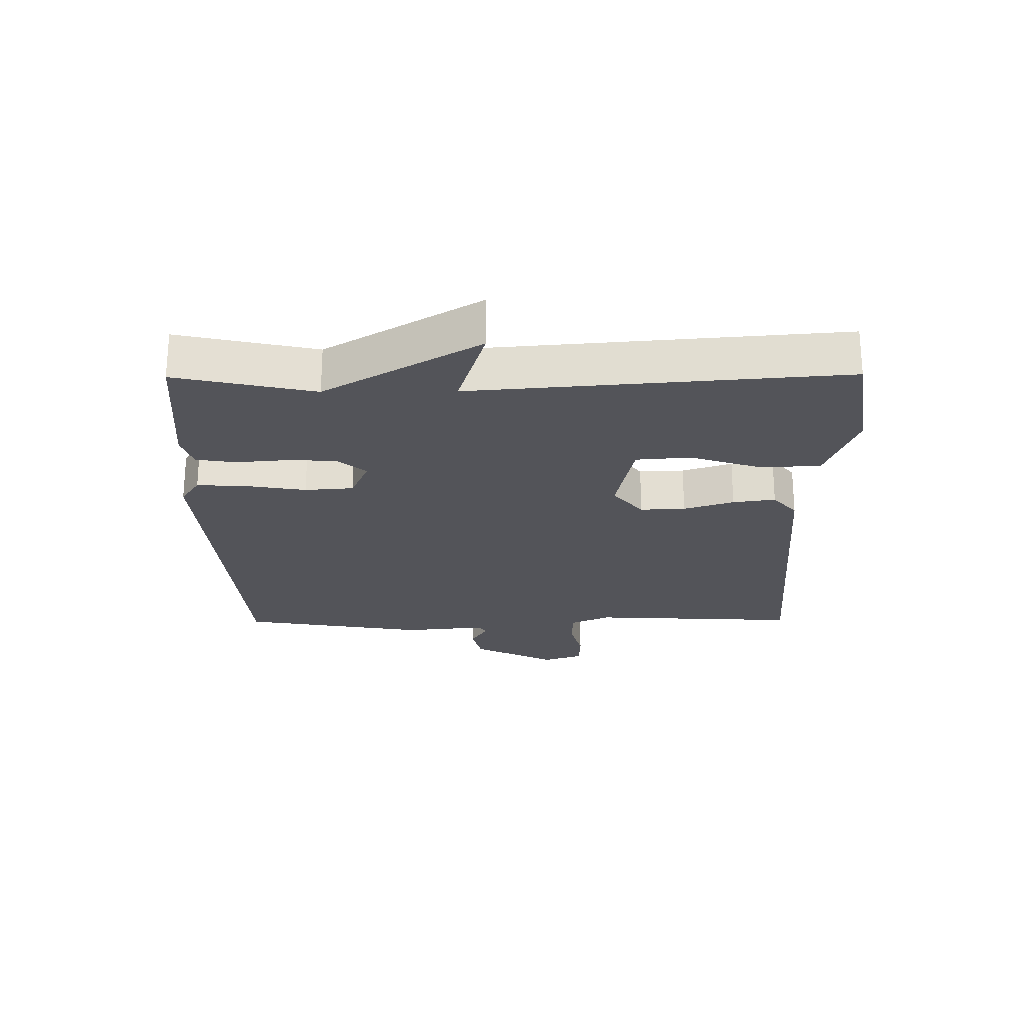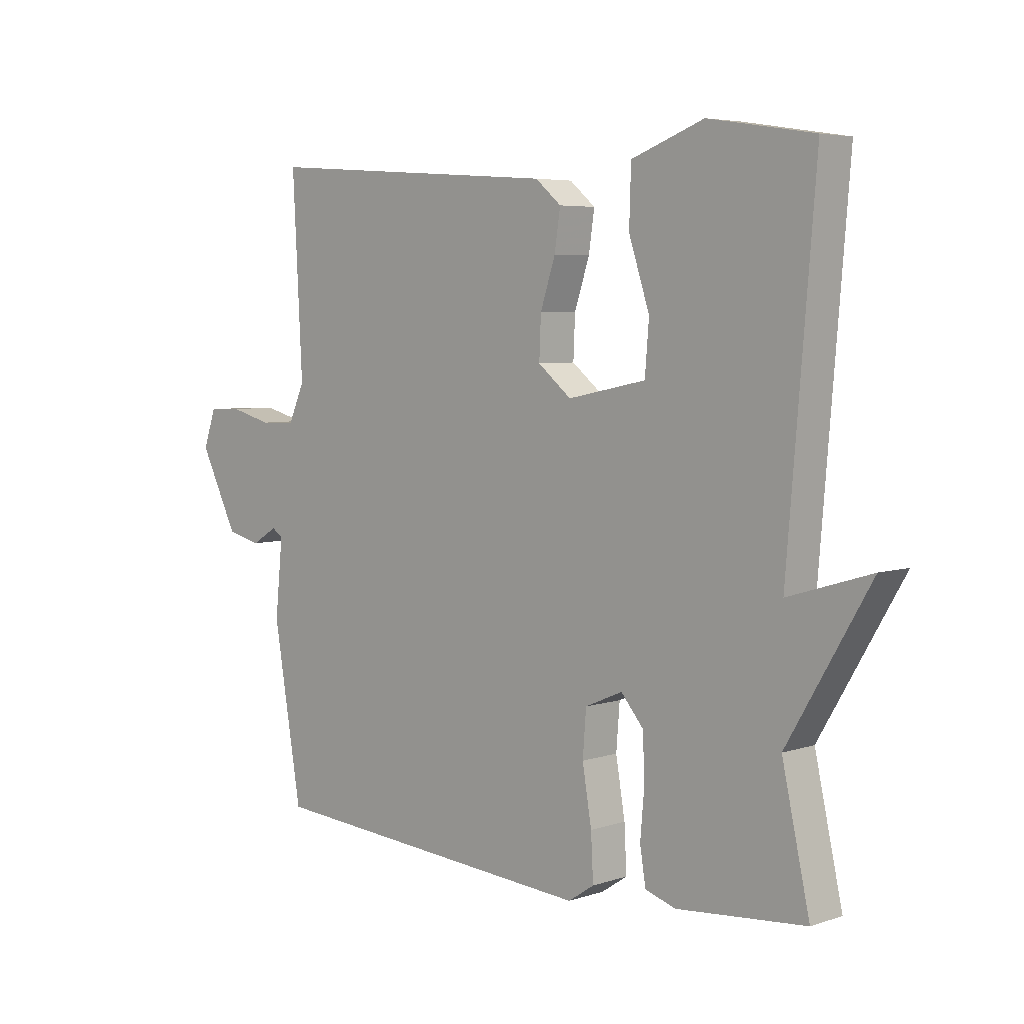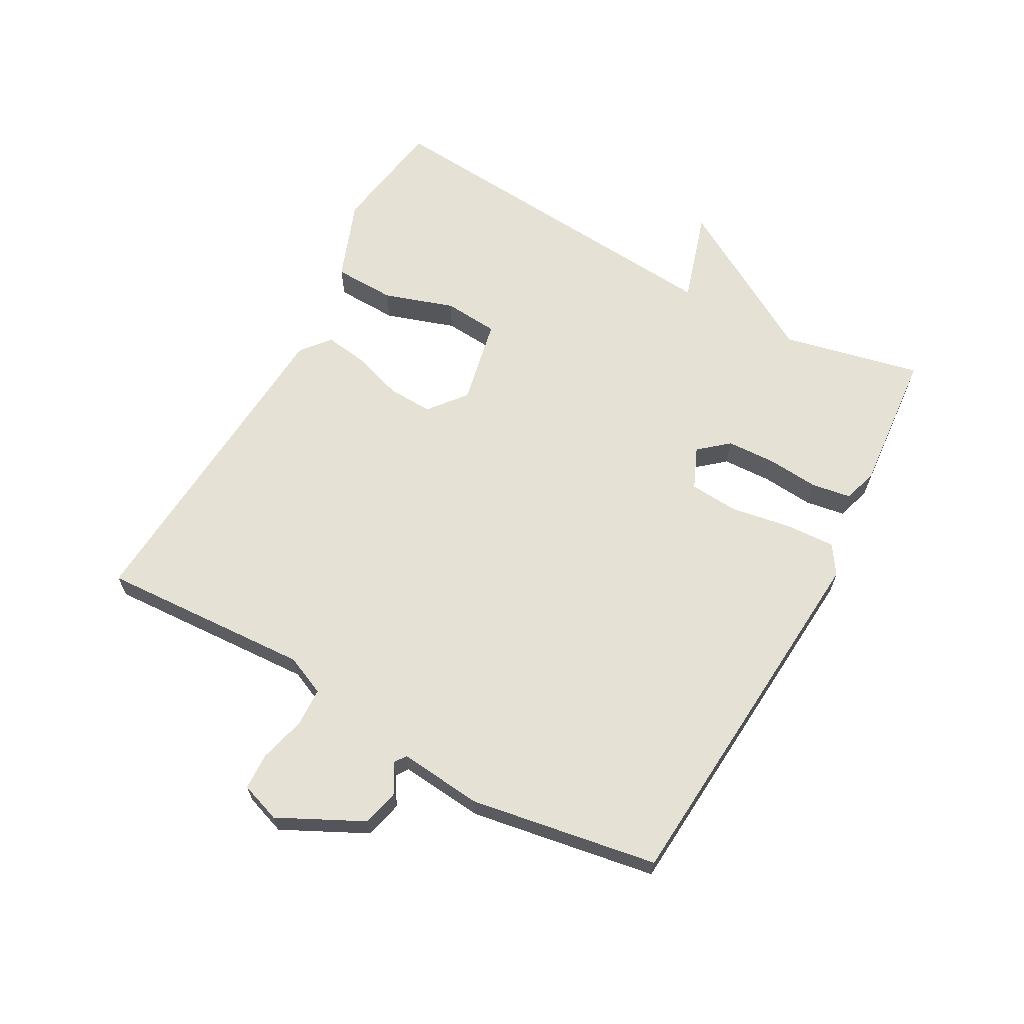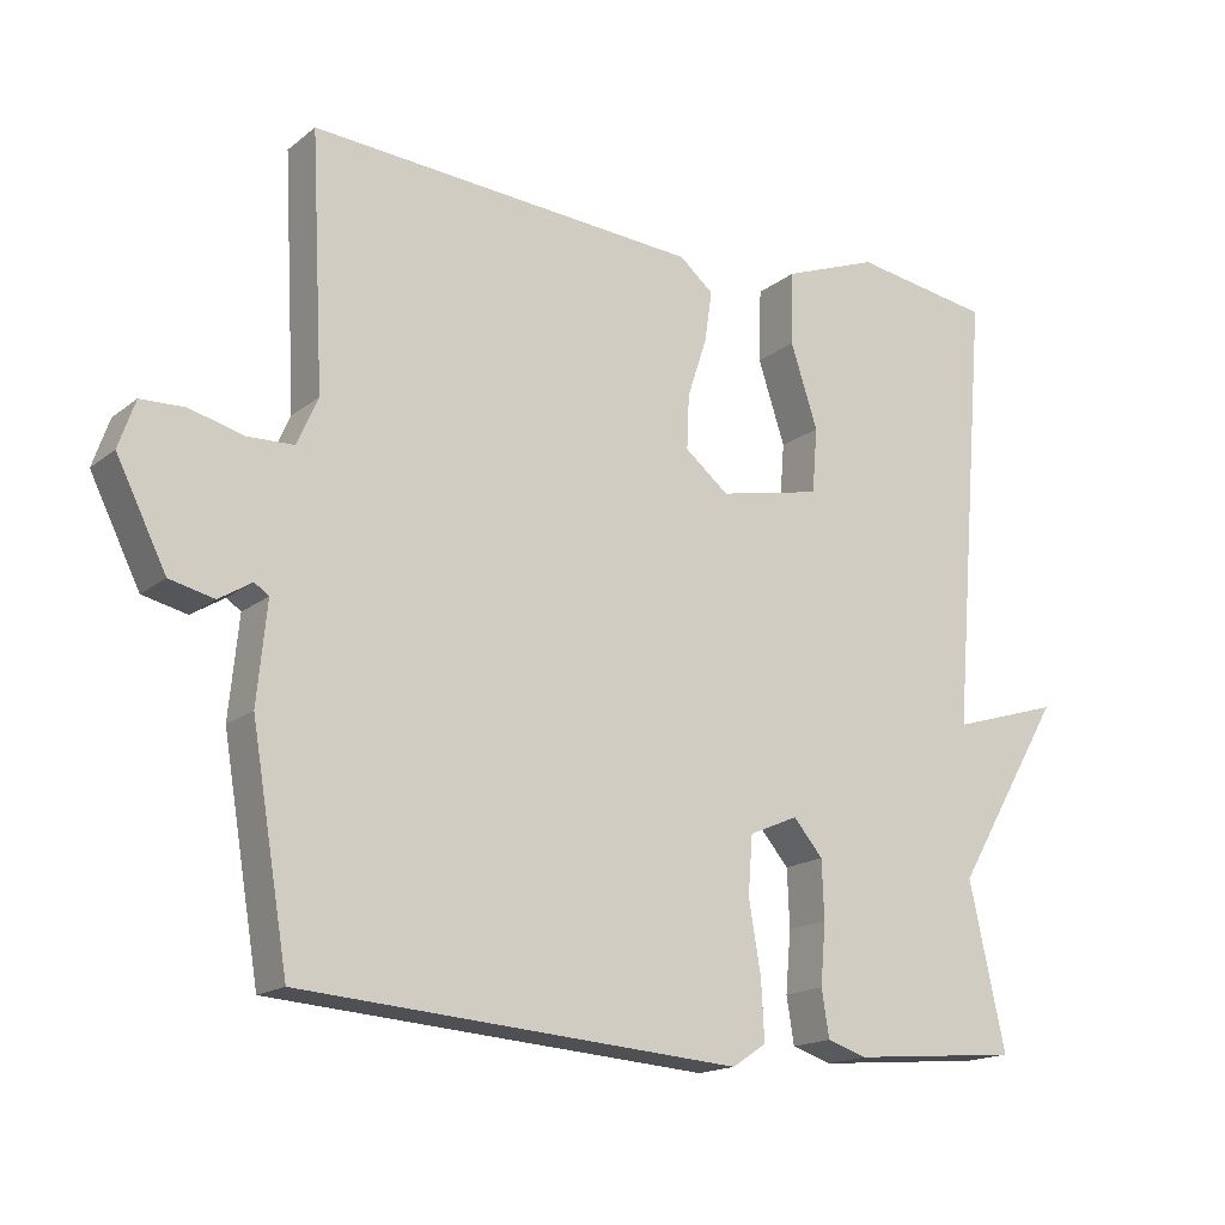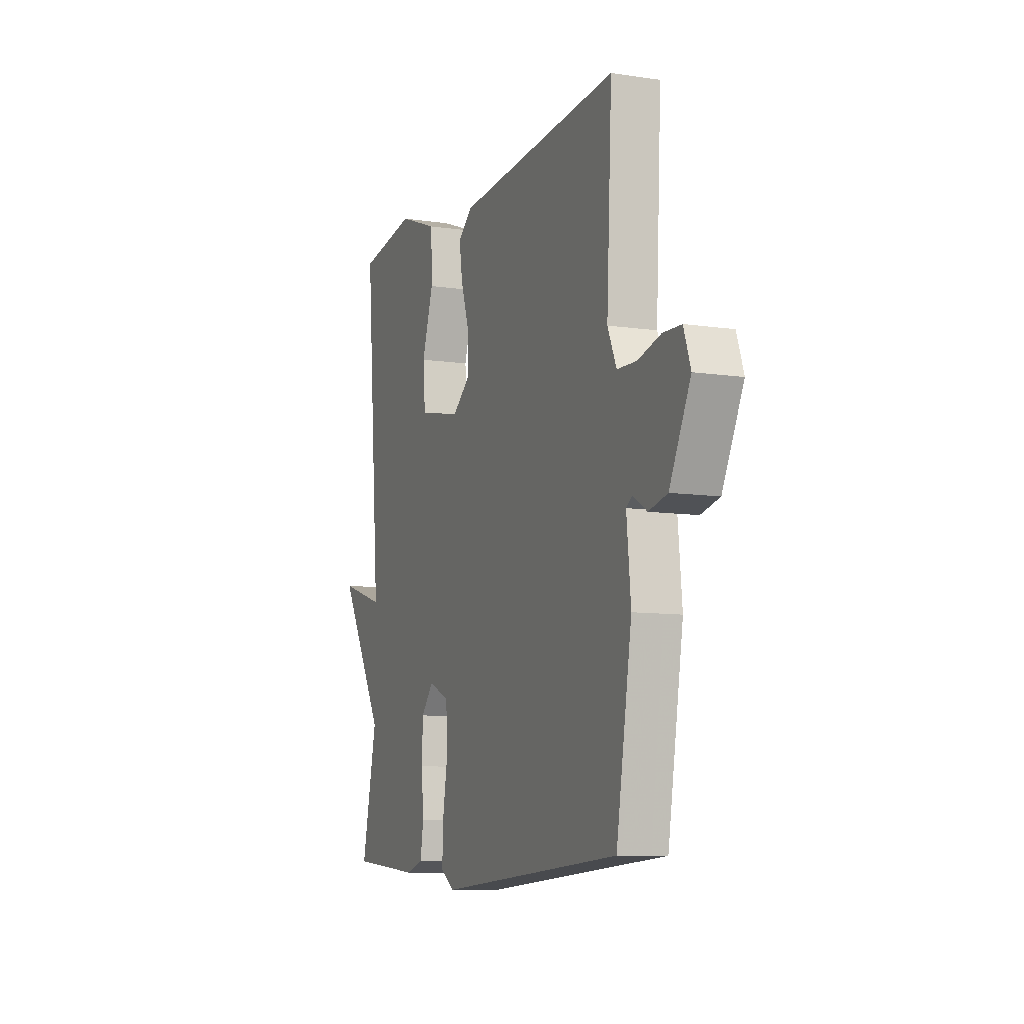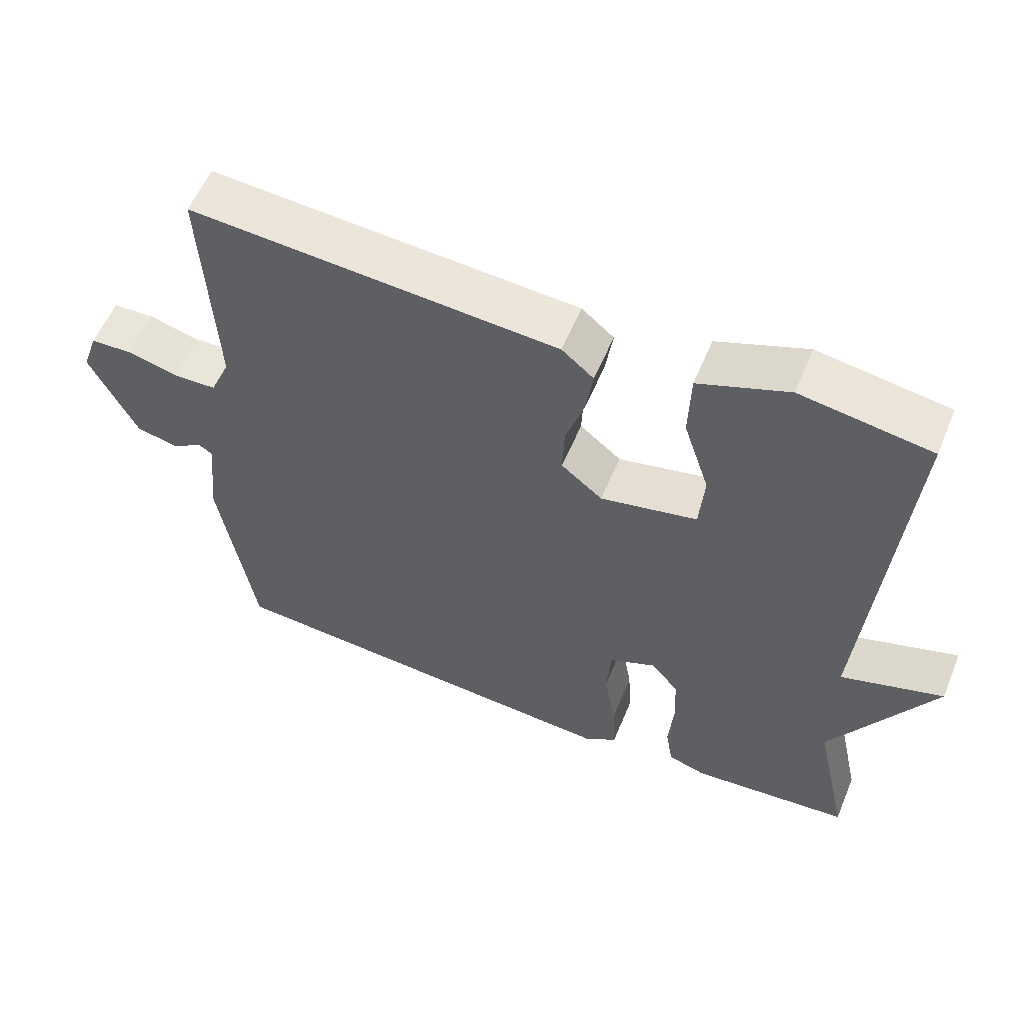
<metadata>
{"format":"obj","ext":"obj","renderer":"f3d","projection":"perspective","resolution":1024,"background":"white","views":[{"elev":-23.8,"azim":-89.5,"up":"+Y"},{"elev":5.2,"azim":-135.8,"up":"+Z"},{"elev":65.0,"azim":118.8,"up":"+Y"},{"elev":-16.6,"azim":146.7,"up":"+Z"},{"elev":-9.1,"azim":68.4,"up":"+Z"},{"elev":57.0,"azim":-157.6,"up":"+Z"}]}
</metadata>
<code>
v 0.5 0.07 -0.5
v -0.082 0.07 -0.544
v -0.127 0.07 -0.514
v -0.123 0.07 -0.436
v -0.107 0.07 -0.341
v -0.113 0.07 -0.264
v -0.178 0.07 -0.236
v -0.217 0.07 -0.282
v -0.22 0.07 -0.359
v -0.213 0.07 -0.44
v -0.223 0.07 -0.502
v -0.276 0.07 -0.519
v -0.5 0.07 -0.5
v -0.452 0.07 -0.282
v -0.596 0.07 -0.038
v -0.452 0.07 -0.082
v -0.5 0.07 0.5
v -0.317 0.07 0.529
v -0.191 0.07 0.482
v -0.188 0.07 0.385
v -0.224 0.07 0.275
v -0.217 0.07 0.189
v -0.081 0.07 0.161
v -0.023 0.07 0.208
v -0.026 0.07 0.279
v -0.052 0.07 0.358
v -0.062 0.07 0.425
v -0.017 0.07 0.463
v 0.5 0.07 0.5
v 0.483 0.07 0.169
v 0.511 0.07 0.106
v 0.572 0.07 0.104
v 0.644 0.07 0.123
v 0.702 0.07 0.121
v 0.724 0.07 0.058
v 0.658 0.07 -0.075
v 0.599 0.07 -0.089
v 0.555 0.07 -0.062
v 0.536 0.07 -0.075
v 0.549 0.07 -0.206
v 0.5 0 -0.5
v -0.082 0 -0.544
v -0.127 0 -0.514
v -0.123 0 -0.436
v -0.107 0 -0.341
v -0.113 0 -0.264
v -0.178 0 -0.236
v -0.217 0 -0.282
v -0.22 0 -0.359
v -0.213 0 -0.44
v -0.223 0 -0.502
v -0.276 0 -0.519
v -0.5 0 -0.5
v -0.452 0 -0.282
v -0.596 0 -0.038
v -0.452 0 -0.082
v -0.5 0 0.5
v -0.317 0 0.529
v -0.191 0 0.482
v -0.188 0 0.385
v -0.224 0 0.275
v -0.217 0 0.189
v -0.081 0 0.161
v -0.023 0 0.208
v -0.026 0 0.279
v -0.052 0 0.358
v -0.062 0 0.425
v -0.017 0 0.463
v 0.5 0 0.5
v 0.483 0 0.169
v 0.511 0 0.106
v 0.572 0 0.104
v 0.644 0 0.123
v 0.702 0 0.121
v 0.724 0 0.058
v 0.658 0 -0.075
v 0.599 0 -0.089
v 0.555 0 -0.062
v 0.536 0 -0.075
v 0.549 0 -0.206
f 3 4 5
f 2 3 5
f 1 2 5
f 40 1 5
f 39 40 5
f 38 39 5 6
f 36 37 38
f 35 36 38
f 34 35 38
f 33 34 38
f 32 33 38
f 38 6 7
f 32 38 7
f 31 32 7
f 30 31 7
f 28 29 30
f 27 28 30
f 26 27 30
f 25 26 30
f 24 25 30
f 23 24 30 7
f 22 23 7 8
f 21 22 8 9
f 19 20 21
f 18 19 21
f 17 18 21
f 16 17 21
f 16 21 9
f 10 11 12
f 9 10 12
f 16 9 12
f 15 16 12
f 14 15 12
f 12 13 14
f 45 44 43
f 45 43 42
f 45 42 41
f 45 41 80
f 45 80 79
f 46 45 79 78
f 78 77 76
f 78 76 75
f 78 75 74
f 78 74 73
f 78 73 72
f 47 46 78
f 47 78 72
f 47 72 71
f 47 71 70
f 70 69 68
f 70 68 67
f 70 67 66
f 70 66 65
f 70 65 64
f 47 70 64 63
f 48 47 63 62
f 49 48 62 61
f 61 60 59
f 61 59 58
f 61 58 57
f 61 57 56
f 49 61 56
f 52 51 50
f 52 50 49
f 52 49 56
f 52 56 55
f 52 55 54
f 54 53 52
f 1 41 42 2
f 2 42 43 3
f 3 43 44 4
f 4 44 45 5
f 5 45 46 6
f 6 46 47 7
f 7 47 48 8
f 8 48 49 9
f 9 49 50 10
f 10 50 51 11
f 11 51 52 12
f 12 52 53 13
f 13 53 54 14
f 14 54 55 15
f 15 55 56 16
f 16 56 57 17
f 17 57 58 18
f 18 58 59 19
f 19 59 60 20
f 20 60 61 21
f 21 61 62 22
f 22 62 63 23
f 23 63 64 24
f 24 64 65 25
f 25 65 66 26
f 26 66 67 27
f 27 67 68 28
f 28 68 69 29
f 29 69 70 30
f 30 70 71 31
f 31 71 72 32
f 32 72 73 33
f 33 73 74 34
f 34 74 75 35
f 35 75 76 36
f 36 76 77 37
f 37 77 78 38
f 38 78 79 39
f 39 79 80 40
f 40 80 41 1

</code>
